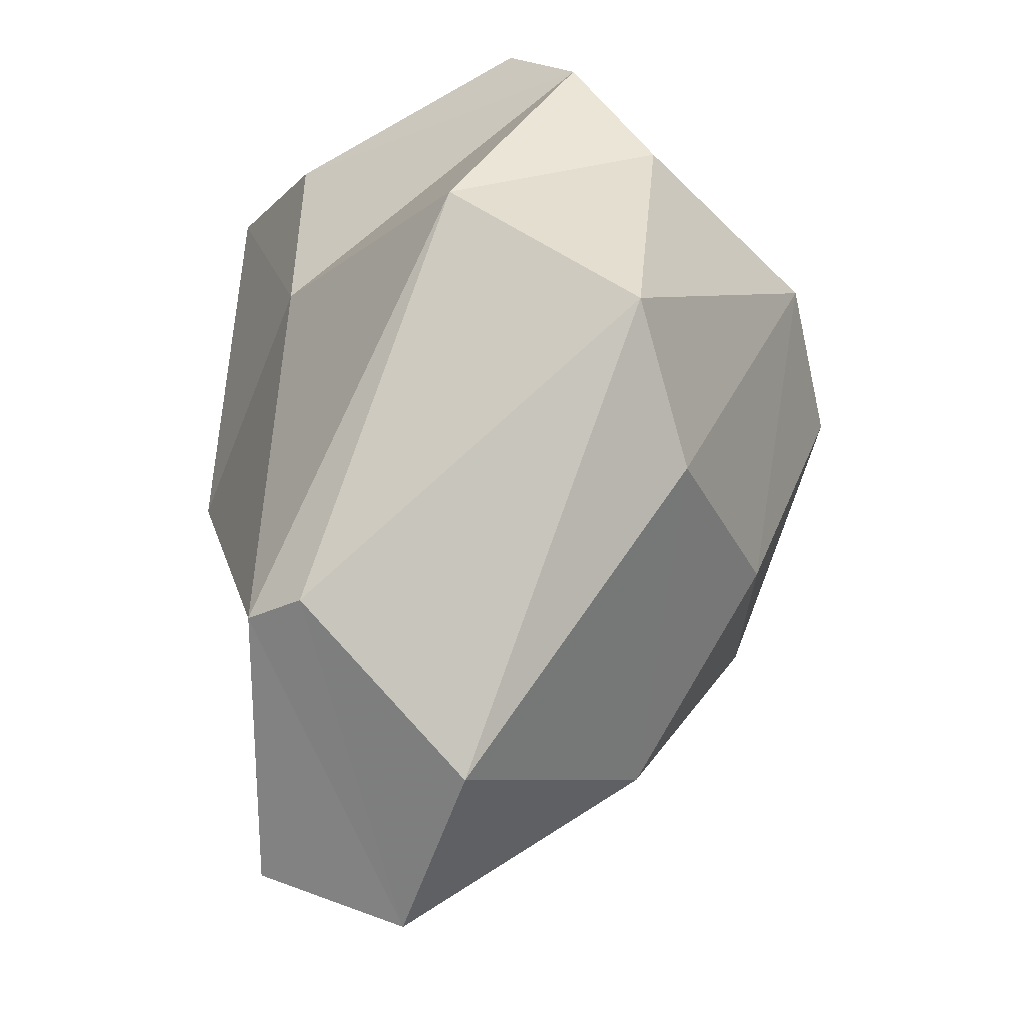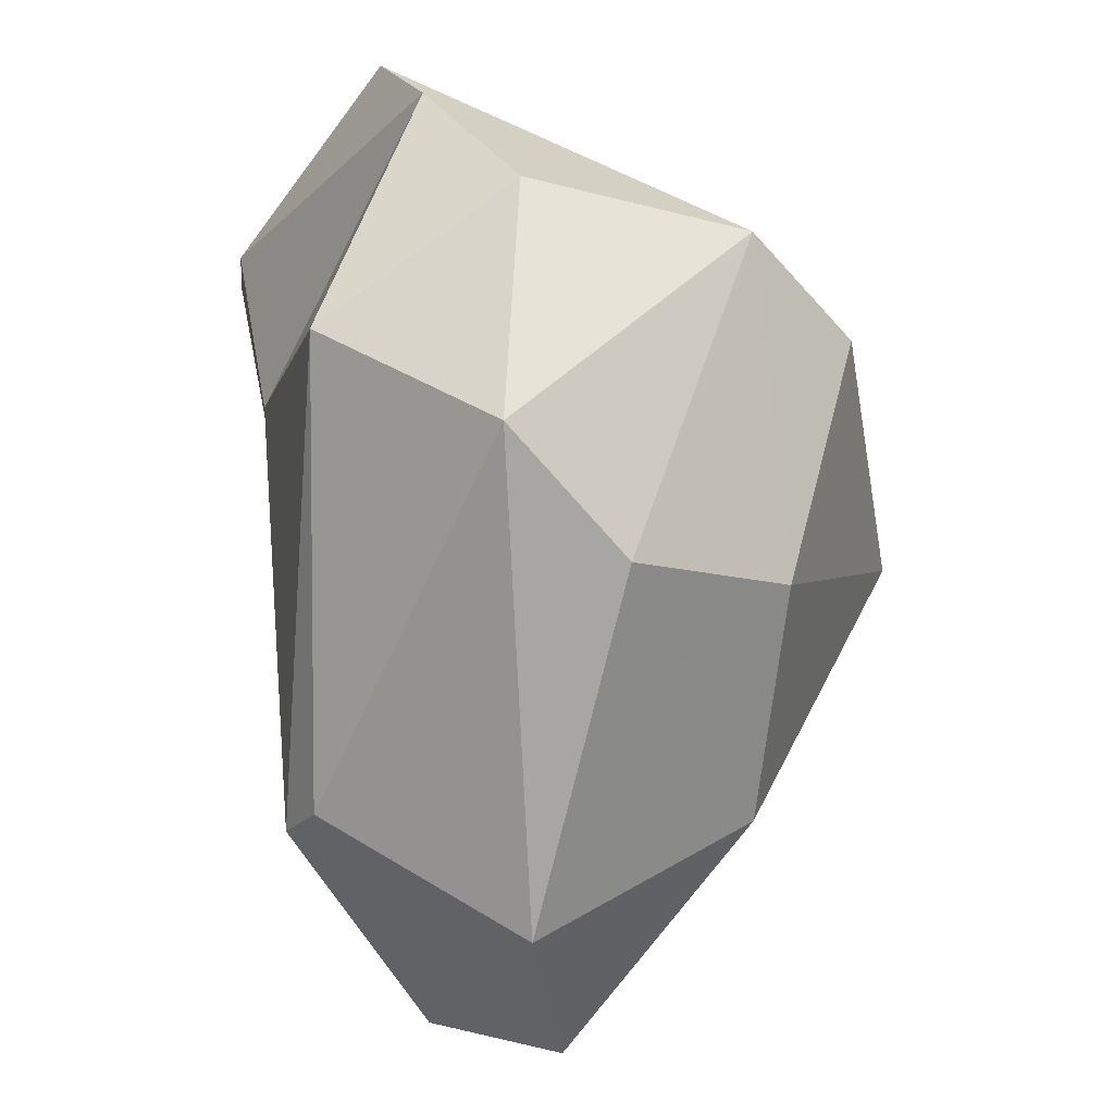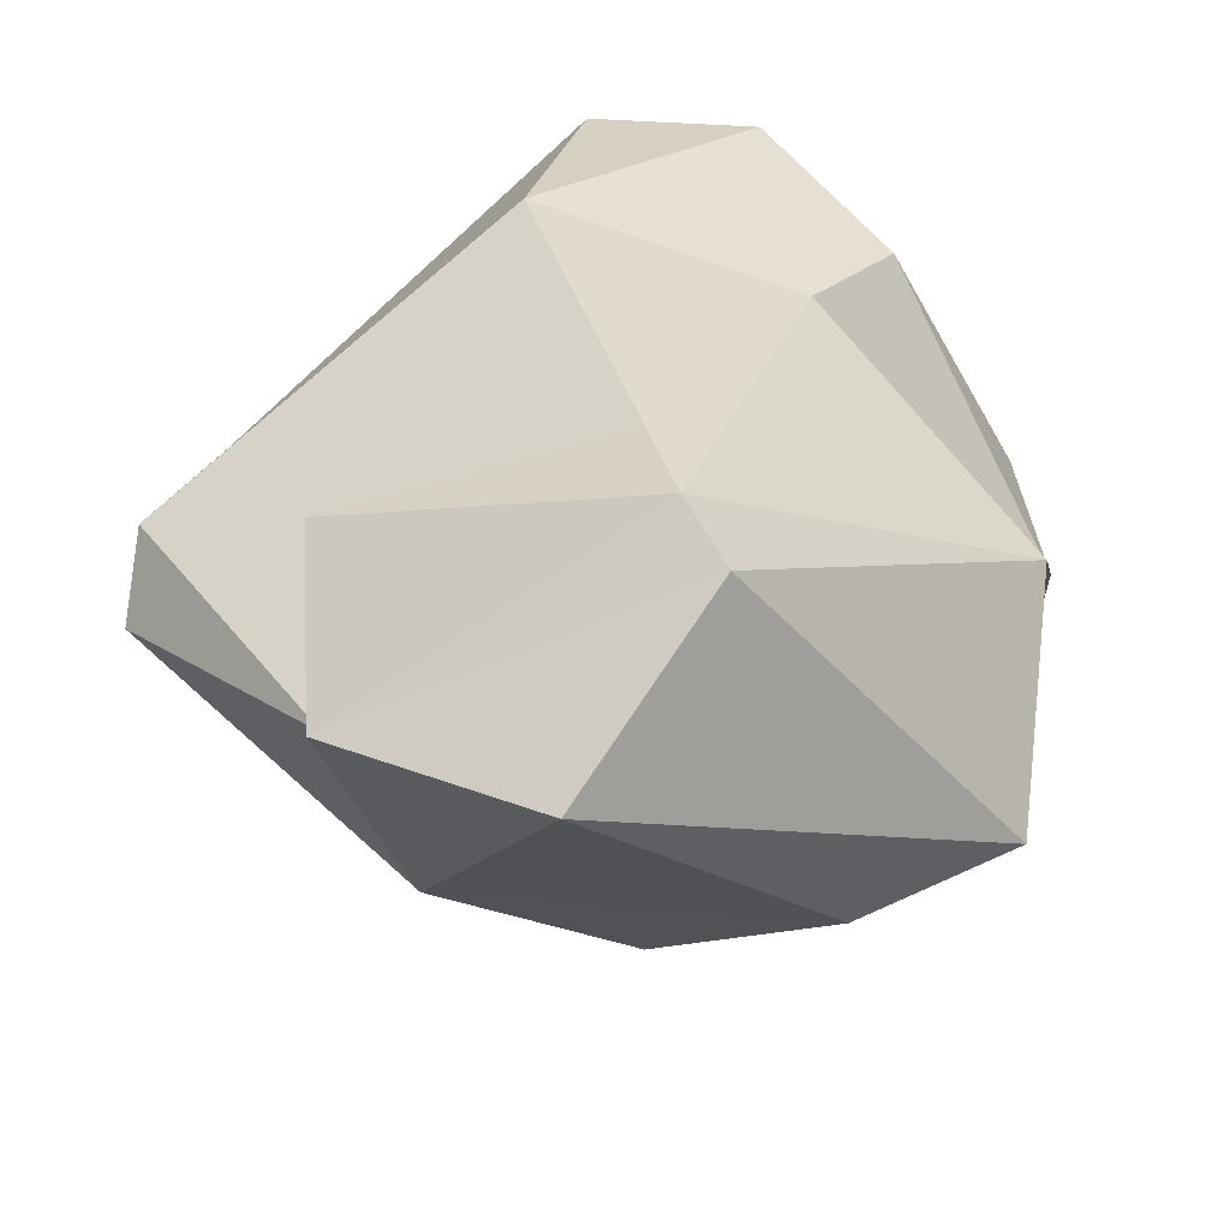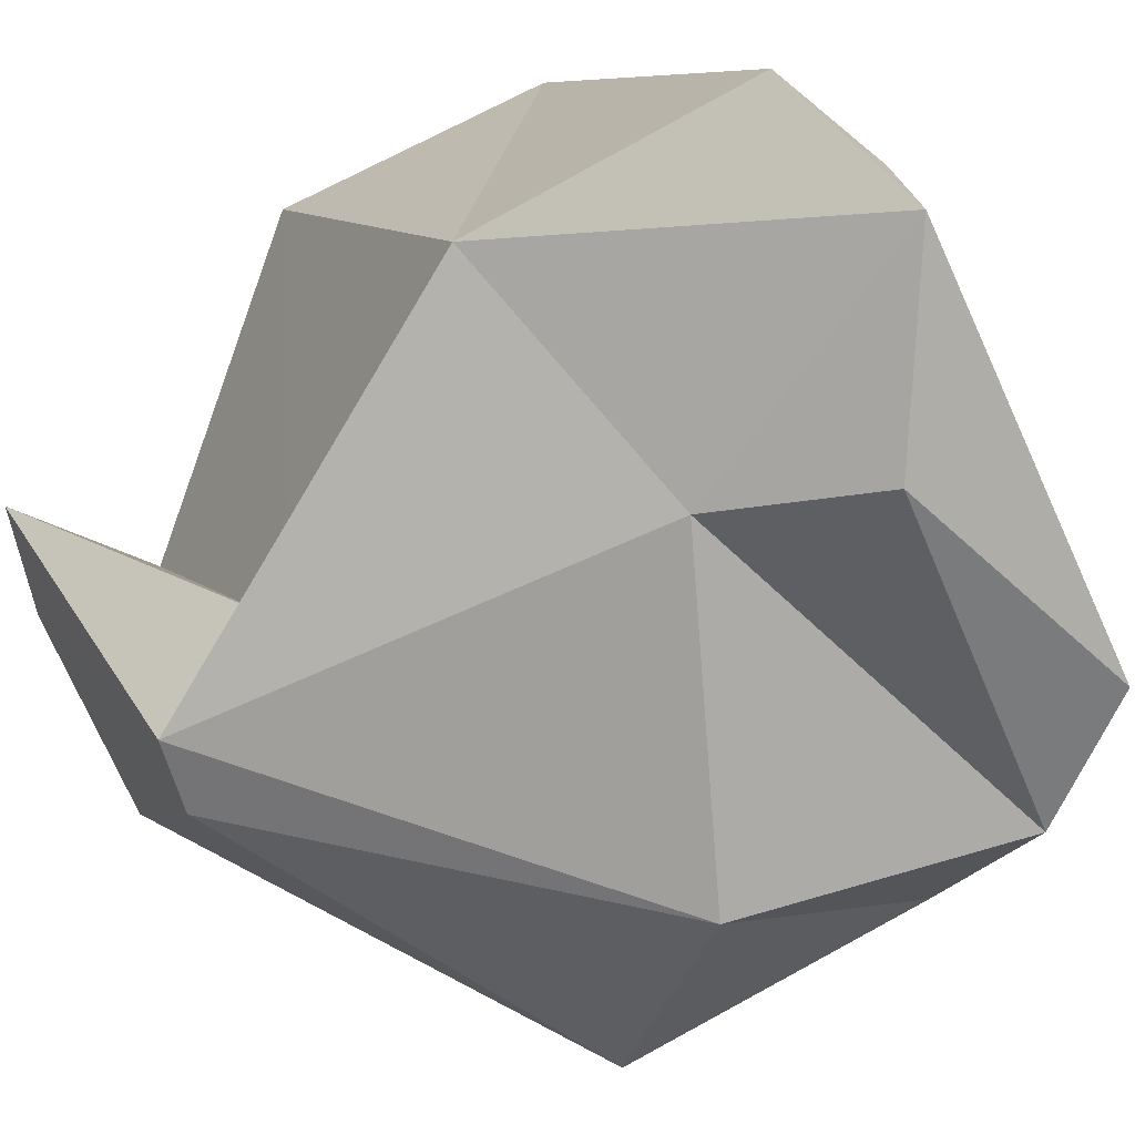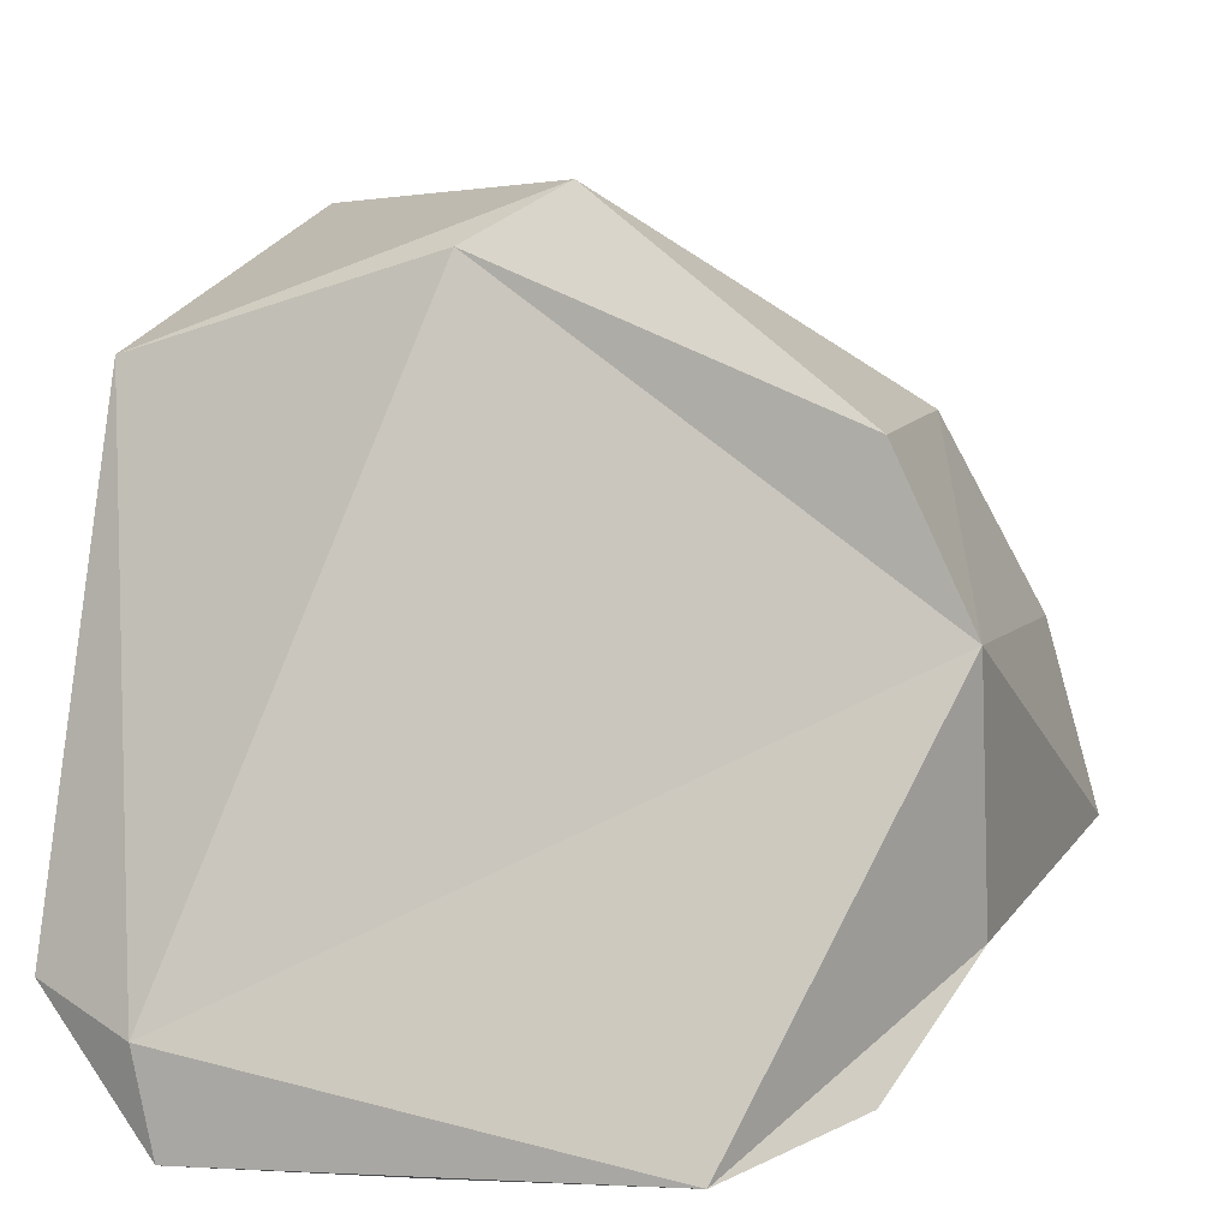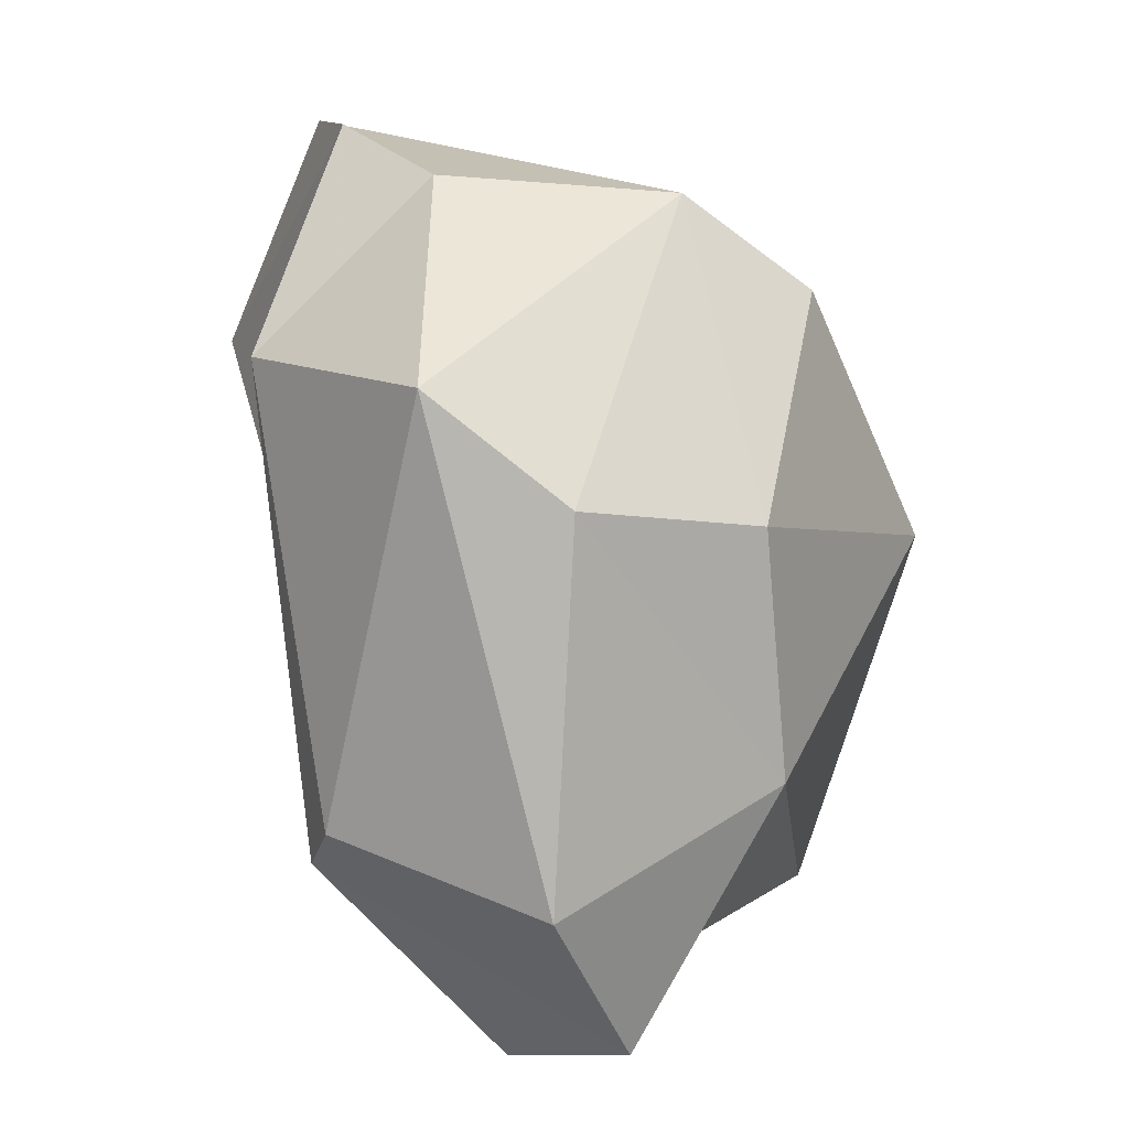
<metadata>
{"format":"obj","ext":"obj","renderer":"f3d","projection":"perspective","resolution":1024,"background":"white","views":[{"elev":-60.1,"azim":43.8,"up":"+Z"},{"elev":-45.2,"azim":69.7,"up":"+Z"},{"elev":-63.4,"azim":-45.4,"up":"+Z"},{"elev":-72.3,"azim":-51.0,"up":"+Y"},{"elev":16.3,"azim":31.1,"up":"+Y"},{"elev":-52.1,"azim":82.2,"up":"+Z"}]}
</metadata>
<code>
v 176 299.7 69.67
v 177.5 299.5 76.06
v 176.6 293.9 62.07
v 177.6 289.4 73.81
v 181.3 288.9 66.47
v 178.7 288.6 80.62
v 180.2 297.4 62.66
v 179.2 296.4 60.07
v 177.3 301.3 68.64
v 181.6 288.7 62.93
v 184.7 299.3 63.88
v 185.7 303.1 72.64
v 183.2 288.9 62.24
v 183.7 294 59.57
v 184 286.5 74.42
v 184 301.9 74.19
v 185.7 285.1 77.96
v 181.4 288.1 81.21
v 190.2 298 66.26
v 182 285.8 81.34
v 190.8 286.1 69.79
v 191.7 293.4 64.01
v 193.5 289.8 65.24
v 192.4 299.1 72.96
v 193.8 287.5 75.65
v 192.1 286.9 78.78
v 194.5 289.8 72.6
v 194.4 295.6 73.19
g foo
f 8 10 3
f 13 10 8
f 14 13 8
f 10 5 3
f 5 7 3
f 11 14 8
f 3 7 8
f 11 8 7
f 4 10 15
f 21 10 13
f 21 15 10
f 23 21 13
f 4 5 10
f 5 4 1
f 22 23 14
f 23 13 14
f 5 1 7
f 22 14 11
f 21 25 15
f 4 15 20
f 27 25 21
f 23 27 21
f 19 22 11
f 9 7 1
f 7 9 11
f 15 17 20
f 25 17 15
f 20 6 4
f 27 23 28
f 4 2 1
f 28 23 22
f 19 28 22
f 25 26 17
f 26 20 17
f 27 26 25
f 28 26 27
f 4 6 2
f 19 24 28
f 9 1 2
f 9 2 12
f 11 12 19
f 24 19 12
f 9 12 11
f 6 20 18
f 18 20 26
f 28 18 26
f 2 6 18
f 16 18 28
f 24 16 28
f 2 18 16
f 2 16 12
f 12 16 24
g

</code>
